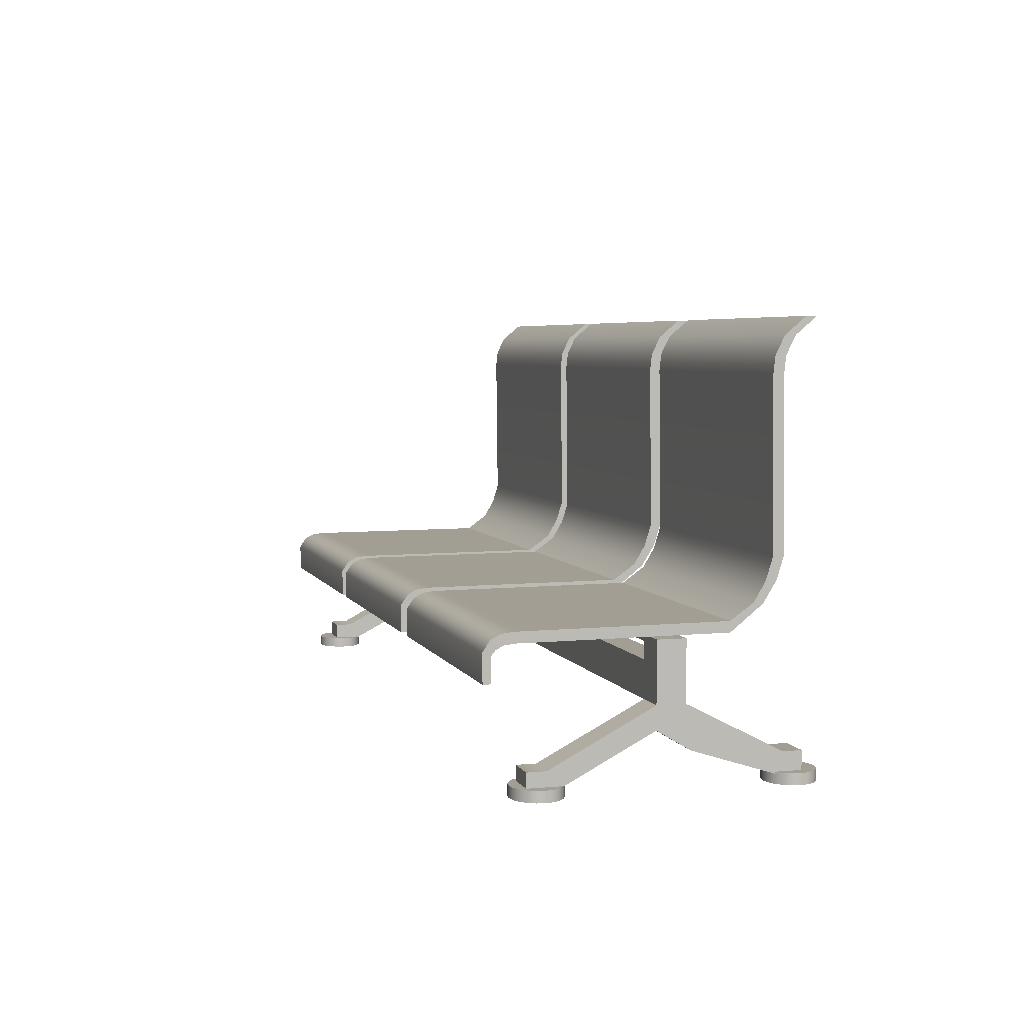
<metadata>
{"format":"obj","ext":"obj","renderer":"f3d","projection":"perspective","resolution":1024,"background":"white","views":[{"elev":5.0,"azim":73.7,"up":"+Y"}]}
</metadata>
<code>
g objMesh
v -0.3053 0.07497 0.006337
v 0.298 0.07497 0.006337
v -0.3053 0.1004 0.006337
v 0.298 0.1004 0.006337
v -0.3053 0.1004 -0.0133
v 0.298 0.1004 -0.0133
v -0.3053 0.07497 -0.0133
v 0.298 0.07497 -0.0133
v 0.3204 0.07497 0.006337
v 0.3204 0.07497 -0.0133
v 0.3204 0.1004 0.006337
v 0.3204 0.1004 -0.0133
v -0.3278 0.07497 -0.0133
v -0.3278 0.07497 0.006337
v -0.3278 0.1004 -0.0133
v -0.3278 0.1004 0.006337
v 0.298 0.05912 0.006337
v 0.298 0.04522 -0.01682
v 0.3204 0.05912 0.006337
v 0.3204 0.04522 -0.01682
v 0.298 0.1162 -0.0133
v 0.298 0.1162 0.006337
v 0.3204 0.1162 -0.0133
v 0.3204 0.1162 0.006337
v -0.3053 0.05912 -0.0133
v -0.3053 0.05912 0.006337
v -0.3278 0.05912 -0.0133
v -0.3278 0.05912 0.006337
v -0.3053 0.1162 0.006337
v -0.3053 0.1162 -0.0133
v -0.3278 0.1162 0.006337
v -0.3278 0.1162 -0.0133
v 0.298 0.04092 -0.09243
v 0.3204 0.04092 -0.09243
v 0.298 0.02507 -0.09243
v 0.3204 0.02507 -0.09243
v 0.3204 0.03807 0.09066
v 0.298 0.03807 0.09066
v 0.3204 0.02222 0.09066
v 0.298 0.02222 0.09066
v 0.298 0.112 0.006337
v 0.3204 0.112 0.006337
v 0.3204 0.112 -0.0133
v 0.298 0.112 -0.0133
v -0.3053 0.03969 0.08627
v -0.3278 0.03969 0.08627
v -0.3053 0.02384 0.08627
v -0.3278 0.02384 0.08627
v -0.3278 0.04092 -0.09243
v -0.3053 0.04092 -0.09243
v -0.3278 0.02507 -0.09243
v -0.3053 0.02507 -0.09243
v -0.3053 0.1117 -0.0133
v -0.3278 0.1117 -0.0133
v -0.3278 0.1117 0.006337
v -0.3053 0.1117 0.006337
v 0.298 0.04092 -0.07943
v 0.3204 0.04092 -0.07943
v 0.3204 0.02507 -0.07943
v 0.298 0.02507 -0.07943
v 0.3204 0.03807 0.07766
v 0.298 0.03807 0.07766
v 0.298 0.02222 0.07766
v 0.3204 0.02222 0.07766
v -0.3053 0.03969 0.07327
v -0.3278 0.03969 0.07327
v -0.3278 0.02384 0.07327
v -0.3053 0.02384 0.07327
v -0.3278 0.04092 -0.07943
v -0.3053 0.04092 -0.07943
v -0.3053 0.02507 -0.07943
v -0.3278 0.02507 -0.07943
v -0.1095 0.2914 -0.07497
v 0.09142 0.2914 -0.07497
v -0.1095 0.304 -0.08129
v 0.09142 0.304 -0.08129
v -0.1095 0.316 -0.09562
v 0.09142 0.316 -0.09562
v -0.1095 0.316 -0.103
v 0.09142 0.316 -0.103
v -0.1095 0.304 -0.08865
v 0.09142 0.304 -0.08865
v -0.1095 0.2914 -0.08232
v 0.09142 0.2914 -0.08232
v -0.111 0.0917 0.1099
v 0.08995 0.0917 0.1099
v -0.111 0.0917 0.1154
v 0.08995 0.0917 0.1154
v -0.1095 0.1645 -0.07497
v 0.09142 0.1645 -0.07497
v -0.1095 0.2798 -0.07367
v 0.09142 0.2798 -0.07367
v 0.09142 0.1645 -0.08232
v 0.09142 0.2798 -0.08103
v -0.1095 0.2798 -0.08103
v -0.1095 0.1645 -0.08232
v -0.1095 0.1492 -0.07013
v 0.09142 0.1492 -0.07013
v 0.09142 0.1492 -0.07748
v -0.1095 0.1492 -0.07748
v -0.1095 0.1359 -0.06225
v 0.09142 0.1359 -0.06225
v 0.09142 0.1346 -0.06835
v -0.1095 0.1346 -0.06835
v -0.1095 0.1245 -0.04621
v 0.09142 0.1245 -0.04621
v 0.09142 0.1171 -0.04625
v -0.1095 0.1171 -0.04625
v -0.1095 0.1164 0.08865
v 0.09142 0.1164 0.08865
v 0.09142 0.1237 0.08869
v -0.1095 0.1237 0.08869
v -0.1095 0.1164 0.09523
v 0.09142 0.1164 0.09523
v 0.09142 0.1236 0.09633
v -0.1095 0.1236 0.09633
v 0.09106 0.1154 0.1028
v -0.1099 0.1154 0.1028
v 0.09106 0.1226 0.1039
v -0.1099 0.1226 0.1039
v 0.09058 0.1124 0.1077
v -0.1104 0.1124 0.1077
v 0.09058 0.1191 0.1107
v -0.1104 0.1191 0.1107
v 0.08995 0.1085 0.1102
v -0.111 0.1085 0.1102
v 0.08995 0.1114 0.1157
v -0.111 0.1114 0.1157
v -0.3257 0.2914 -0.07497
v -0.1247 0.2914 -0.07497
v -0.3257 0.304 -0.08129
v -0.1247 0.304 -0.08129
v -0.3257 0.316 -0.09562
v -0.1247 0.316 -0.09562
v -0.3257 0.316 -0.103
v -0.1247 0.316 -0.103
v -0.3257 0.304 -0.08865
v -0.1247 0.304 -0.08865
v -0.3257 0.2914 -0.08232
v -0.1247 0.2914 -0.08232
v -0.3272 0.0917 0.1099
v -0.1262 0.0917 0.1099
v -0.3272 0.0917 0.1154
v -0.1262 0.0917 0.1154
v -0.3257 0.1645 -0.07497
v -0.1247 0.1645 -0.07497
v -0.3257 0.2798 -0.07367
v -0.1247 0.2798 -0.07367
v -0.1247 0.1645 -0.08232
v -0.1247 0.2798 -0.08103
v -0.3257 0.2798 -0.08103
v -0.3257 0.1645 -0.08232
v -0.3257 0.1492 -0.07013
v -0.1247 0.1492 -0.07013
v -0.1247 0.1492 -0.07748
v -0.3257 0.1492 -0.07748
v -0.3257 0.1359 -0.06225
v -0.1247 0.1359 -0.06225
v -0.1247 0.1346 -0.06835
v -0.3257 0.1346 -0.06835
v -0.3257 0.1245 -0.04621
v -0.1247 0.1245 -0.04621
v -0.1247 0.1171 -0.04625
v -0.3257 0.1171 -0.04625
v -0.3257 0.1164 0.08865
v -0.1247 0.1164 0.08865
v -0.1247 0.1237 0.08869
v -0.3257 0.1237 0.08869
v -0.3257 0.1164 0.09523
v -0.1247 0.1164 0.09523
v -0.1247 0.1236 0.09633
v -0.3257 0.1236 0.09633
v -0.1251 0.1154 0.1028
v -0.326 0.1154 0.1028
v -0.1251 0.1226 0.1039
v -0.326 0.1226 0.1039
v -0.1256 0.1124 0.1077
v -0.3265 0.1124 0.1077
v -0.1256 0.1191 0.1107
v -0.3265 0.1191 0.1107
v -0.1262 0.1085 0.1102
v -0.3272 0.1085 0.1102
v -0.1262 0.1114 0.1157
v -0.3272 0.1114 0.1157
v -0.299 0.02033 -0.09374
v -0.3017 0.02033 -0.09867
v -0.299 0.02806 -0.09374
v -0.3017 0.02806 -0.09867
v -0.306 0.02033 -0.1026
v -0.306 0.02806 -0.1026
v -0.3114 0.02033 -0.1051
v -0.3114 0.02806 -0.1051
v -0.3173 0.02033 -0.106
v -0.3173 0.02806 -0.106
v -0.3232 0.02033 -0.1051
v -0.3232 0.02806 -0.1051
v -0.3286 0.02033 -0.1026
v -0.3286 0.02806 -0.1026
v -0.3329 0.02033 -0.09867
v -0.3329 0.02806 -0.09867
v -0.3356 0.02033 -0.09374
v -0.3356 0.02806 -0.09374
v -0.3365 0.02033 -0.08828
v -0.3365 0.02806 -0.08828
v -0.3356 0.02033 -0.08282
v -0.3356 0.02806 -0.08282
v -0.3329 0.02033 -0.07789
v -0.3329 0.02806 -0.07789
v -0.3286 0.02033 -0.07398
v -0.3286 0.02806 -0.07398
v -0.3232 0.02033 -0.07147
v -0.3232 0.02806 -0.07147
v -0.3173 0.02033 -0.07061
v -0.3173 0.02806 -0.07061
v -0.3114 0.02033 -0.07147
v -0.3114 0.02806 -0.07147
v -0.306 0.02033 -0.07398
v -0.306 0.02806 -0.07398
v -0.3017 0.02033 -0.07789
v -0.3017 0.02806 -0.07789
v -0.299 0.02033 -0.08282
v -0.299 0.02806 -0.08282
v -0.2981 0.02033 -0.08828
v -0.2981 0.02806 -0.08828
v -0.3173 0.02033 -0.08828
v -0.3173 0.02806 -0.08828
v 0.3277 0.02033 0.07555
v 0.325 0.02033 0.07062
v 0.3277 0.02806 0.07555
v 0.325 0.02806 0.07062
v 0.3207 0.02033 0.06671
v 0.3207 0.02806 0.06671
v 0.3153 0.02033 0.0642
v 0.3153 0.02806 0.0642
v 0.3094 0.02033 0.06333
v 0.3094 0.02806 0.06333
v 0.3034 0.02033 0.0642
v 0.3034 0.02806 0.0642
v 0.2981 0.02033 0.06671
v 0.2981 0.02806 0.06671
v 0.2938 0.02033 0.07062
v 0.2938 0.02806 0.07062
v 0.2911 0.02033 0.07555
v 0.2911 0.02806 0.07555
v 0.2901 0.02033 0.08101
v 0.2901 0.02806 0.08101
v 0.2911 0.02033 0.08647
v 0.2911 0.02806 0.08647
v 0.2938 0.02033 0.09139
v 0.2938 0.02806 0.09139
v 0.2981 0.02033 0.0953
v 0.2981 0.02806 0.0953
v 0.3034 0.02033 0.09781
v 0.3034 0.02806 0.09781
v 0.3094 0.02033 0.09868
v 0.3094 0.02806 0.09868
v 0.3153 0.02033 0.09781
v 0.3153 0.02806 0.09781
v 0.3207 0.02033 0.0953
v 0.3207 0.02806 0.0953
v 0.325 0.02033 0.09139
v 0.325 0.02806 0.09139
v 0.3277 0.02033 0.08647
v 0.3277 0.02806 0.08647
v 0.3286 0.02033 0.08101
v 0.3286 0.02806 0.08101
v 0.3094 0.02033 0.08101
v 0.3094 0.02806 0.08101
v 0.3277 0.02033 -0.09374
v 0.325 0.02033 -0.09867
v 0.3277 0.02806 -0.09374
v 0.325 0.02806 -0.09867
v 0.3207 0.02033 -0.1026
v 0.3207 0.02806 -0.1026
v 0.3153 0.02033 -0.1051
v 0.3153 0.02806 -0.1051
v 0.3094 0.02033 -0.106
v 0.3094 0.02806 -0.106
v 0.3034 0.02033 -0.1051
v 0.3034 0.02806 -0.1051
v 0.2981 0.02033 -0.1026
v 0.2981 0.02806 -0.1026
v 0.2938 0.02033 -0.09867
v 0.2938 0.02806 -0.09867
v 0.2911 0.02033 -0.09374
v 0.2911 0.02806 -0.09374
v 0.2901 0.02033 -0.08828
v 0.2901 0.02806 -0.08828
v 0.2911 0.02033 -0.08282
v 0.2911 0.02806 -0.08282
v 0.2938 0.02033 -0.07789
v 0.2938 0.02806 -0.07789
v 0.2981 0.02033 -0.07398
v 0.2981 0.02806 -0.07398
v 0.3034 0.02033 -0.07147
v 0.3034 0.02806 -0.07147
v 0.3094 0.02033 -0.07061
v 0.3094 0.02806 -0.07061
v 0.3153 0.02033 -0.07147
v 0.3153 0.02806 -0.07147
v 0.3207 0.02033 -0.07398
v 0.3207 0.02806 -0.07398
v 0.325 0.02033 -0.07789
v 0.325 0.02806 -0.07789
v 0.3277 0.02033 -0.08282
v 0.3277 0.02806 -0.08282
v 0.3286 0.02033 -0.08828
v 0.3286 0.02806 -0.08828
v 0.3094 0.02033 -0.08828
v 0.3094 0.02806 -0.08828
v -0.299 0.02033 0.07555
v -0.3017 0.02033 0.07062
v -0.299 0.02806 0.07555
v -0.3017 0.02806 0.07062
v -0.306 0.02033 0.06671
v -0.306 0.02806 0.06671
v -0.3114 0.02033 0.0642
v -0.3114 0.02806 0.0642
v -0.3173 0.02033 0.06333
v -0.3173 0.02806 0.06333
v -0.3232 0.02033 0.0642
v -0.3232 0.02806 0.0642
v -0.3286 0.02033 0.06671
v -0.3286 0.02806 0.06671
v -0.3329 0.02033 0.07062
v -0.3329 0.02806 0.07062
v -0.3356 0.02033 0.07555
v -0.3356 0.02806 0.07555
v -0.3365 0.02033 0.08101
v -0.3365 0.02806 0.08101
v -0.3356 0.02033 0.08647
v -0.3356 0.02806 0.08647
v -0.3329 0.02033 0.09139
v -0.3329 0.02806 0.09139
v -0.3286 0.02033 0.0953
v -0.3286 0.02806 0.0953
v -0.3232 0.02033 0.09781
v -0.3232 0.02806 0.09781
v -0.3173 0.02033 0.09868
v -0.3173 0.02806 0.09868
v -0.3114 0.02033 0.09781
v -0.3114 0.02806 0.09781
v -0.306 0.02033 0.0953
v -0.306 0.02806 0.0953
v -0.3017 0.02033 0.09139
v -0.3017 0.02806 0.09139
v -0.299 0.02033 0.08647
v -0.299 0.02806 0.08647
v -0.2981 0.02033 0.08101
v -0.2981 0.02806 0.08101
v -0.3173 0.02033 0.08101
v -0.3173 0.02806 0.08101
v 0.1107 0.2914 -0.07497
v 0.3117 0.2914 -0.07497
v 0.1107 0.304 -0.08129
v 0.3117 0.304 -0.08129
v 0.1107 0.316 -0.09562
v 0.3117 0.316 -0.09562
v 0.1107 0.316 -0.103
v 0.3117 0.316 -0.103
v 0.1107 0.304 -0.08865
v 0.3117 0.304 -0.08865
v 0.1107 0.2914 -0.08232
v 0.3117 0.2914 -0.08232
v 0.1092 0.0917 0.1099
v 0.3102 0.0917 0.1099
v 0.1092 0.0917 0.1154
v 0.3102 0.0917 0.1154
v 0.1107 0.1645 -0.07497
v 0.3117 0.1645 -0.07497
v 0.1107 0.2798 -0.07367
v 0.3117 0.2798 -0.07367
v 0.3117 0.1645 -0.08232
v 0.3117 0.2798 -0.08103
v 0.1107 0.2798 -0.08103
v 0.1107 0.1645 -0.08232
v 0.1107 0.1492 -0.07013
v 0.3117 0.1492 -0.07013
v 0.3117 0.1492 -0.07748
v 0.1107 0.1492 -0.07748
v 0.1107 0.1359 -0.06225
v 0.3117 0.1359 -0.06225
v 0.3117 0.1346 -0.06835
v 0.1107 0.1346 -0.06835
v 0.1107 0.1245 -0.04621
v 0.3117 0.1245 -0.04621
v 0.3117 0.1171 -0.04625
v 0.1107 0.1171 -0.04625
v 0.1107 0.1164 0.08865
v 0.3117 0.1164 0.08865
v 0.3117 0.1237 0.08869
v 0.1107 0.1237 0.08869
v 0.1107 0.1164 0.09523
v 0.3117 0.1164 0.09523
v 0.3117 0.1236 0.09633
v 0.1107 0.1236 0.09633
v 0.3113 0.1154 0.1028
v 0.1103 0.1154 0.1028
v 0.3113 0.1226 0.1039
v 0.1103 0.1226 0.1039
v 0.3108 0.1124 0.1077
v 0.1098 0.1124 0.1077
v 0.3108 0.1191 0.1107
v 0.1098 0.1191 0.1107
v 0.3102 0.1085 0.1102
v 0.1092 0.1085 0.1102
v 0.3102 0.1114 0.1157
v 0.1092 0.1114 0.1157
f 1 2 3
f 3 2 4
f 3 4 5
f 5 4 6
f 5 6 7
f 7 6 8
f 7 8 1
f 1 8 2
f 9 10 11
f 11 10 12
f 13 14 15
f 15 14 16
f 17 18 19
f 19 18 20
f 8 6 10
f 10 6 12
f 21 22 23
f 23 22 24
f 4 2 11
f 11 2 9
f 25 26 27
f 27 26 28
f 1 3 14
f 14 3 16
f 29 30 31
f 31 30 32
f 5 7 15
f 15 7 13
f 2 8 17
f 17 8 18
f 33 34 35
f 35 34 36
f 9 19 10
f 10 19 20
f 37 38 39
f 39 38 40
f 41 42 22
f 22 42 24
f 42 43 24
f 24 43 23
f 43 44 23
f 23 44 21
f 7 1 25
f 25 1 26
f 45 46 47
f 47 46 48
f 14 13 28
f 28 13 27
f 49 50 51
f 51 50 52
f 53 54 30
f 30 54 32
f 54 55 32
f 32 55 31
f 55 56 31
f 31 56 29
f 3 5 56
f 56 5 53
f 5 15 53
f 53 15 54
f 15 16 54
f 54 16 55
f 16 3 55
f 55 3 56
f 4 11 41
f 41 11 42
f 11 12 42
f 42 12 43
f 12 6 43
f 43 6 44
f 6 4 44
f 44 4 41
f 44 41 53
f 53 41 56
f 41 22 56
f 56 22 29
f 22 21 29
f 29 21 30
f 21 44 30
f 30 44 53
f 8 10 57
f 57 10 58
f 10 20 58
f 58 20 59
f 20 18 59
f 59 18 60
f 8 57 18
f 18 57 60
f 9 2 61
f 61 2 62
f 2 17 62
f 62 17 63
f 17 19 63
f 63 19 64
f 9 61 19
f 19 61 64
f 1 14 65
f 65 14 66
f 14 28 66
f 66 28 67
f 28 26 67
f 67 26 68
f 1 65 26
f 26 65 68
f 13 7 69
f 69 7 70
f 7 25 70
f 70 25 71
f 25 27 71
f 71 27 72
f 13 69 27
f 27 69 72
f 57 58 33
f 33 58 34
f 58 59 34
f 34 59 36
f 59 60 36
f 36 60 35
f 60 57 35
f 35 57 33
f 61 62 37
f 37 62 38
f 62 63 38
f 38 63 40
f 63 64 40
f 40 64 39
f 64 61 39
f 39 61 37
f 65 66 45
f 45 66 46
f 66 67 46
f 46 67 48
f 67 68 48
f 48 68 47
f 68 65 47
f 47 65 45
f 69 70 49
f 49 70 50
f 70 71 50
f 50 71 52
f 71 72 52
f 52 72 51
f 72 69 51
f 51 69 49
f 73 74 75
f 75 74 76
f 77 78 79
f 79 78 80
f 81 82 83
f 83 82 84
f 85 86 87
f 87 86 88
f 74 84 76
f 76 84 82
f 73 75 83
f 83 75 81
f 89 90 91
f 91 90 92
f 93 94 90
f 90 94 92
f 95 94 96
f 96 94 93
f 96 89 95
f 95 89 91
f 97 98 89
f 89 98 90
f 98 99 90
f 90 99 93
f 96 93 100
f 100 93 99
f 97 89 100
f 100 89 96
f 101 102 97
f 97 102 98
f 102 103 98
f 98 103 99
f 100 99 104
f 104 99 103
f 101 97 104
f 104 97 100
f 105 106 101
f 101 106 102
f 107 103 106
f 106 103 102
f 104 103 108
f 108 103 107
f 108 105 104
f 104 105 101
f 79 80 81
f 81 80 82
f 76 82 78
f 78 82 80
f 75 76 77
f 77 76 78
f 75 77 81
f 81 77 79
f 92 94 74
f 74 94 84
f 91 92 73
f 73 92 74
f 91 73 95
f 95 73 83
f 83 84 95
f 95 84 94
f 108 107 109
f 109 107 110
f 107 106 110
f 110 106 111
f 106 105 111
f 111 105 112
f 105 108 112
f 112 108 109
f 109 110 113
f 113 110 114
f 110 111 114
f 114 111 115
f 111 112 115
f 115 112 116
f 109 113 112
f 112 113 116
f 114 117 113
f 113 117 118
f 114 115 117
f 117 115 119
f 115 116 119
f 119 116 120
f 113 118 116
f 116 118 120
f 117 121 118
f 118 121 122
f 119 123 117
f 117 123 121
f 119 120 123
f 123 120 124
f 120 118 124
f 124 118 122
f 121 125 122
f 122 125 126
f 123 127 121
f 121 127 125
f 123 124 127
f 127 124 128
f 124 122 128
f 128 122 126
f 126 125 85
f 85 125 86
f 127 88 125
f 125 88 86
f 127 128 88
f 88 128 87
f 128 126 87
f 87 126 85
f 129 130 131
f 131 130 132
f 133 134 135
f 135 134 136
f 137 138 139
f 139 138 140
f 141 142 143
f 143 142 144
f 130 140 132
f 132 140 138
f 129 131 139
f 139 131 137
f 145 146 147
f 147 146 148
f 149 150 146
f 146 150 148
f 151 150 152
f 152 150 149
f 152 145 151
f 151 145 147
f 153 154 145
f 145 154 146
f 154 155 146
f 146 155 149
f 152 149 156
f 156 149 155
f 153 145 156
f 156 145 152
f 157 158 153
f 153 158 154
f 158 159 154
f 154 159 155
f 156 155 160
f 160 155 159
f 157 153 160
f 160 153 156
f 161 162 157
f 157 162 158
f 163 159 162
f 162 159 158
f 160 159 164
f 164 159 163
f 164 161 160
f 160 161 157
f 135 136 137
f 137 136 138
f 132 138 134
f 134 138 136
f 131 132 133
f 133 132 134
f 131 133 137
f 137 133 135
f 148 150 130
f 130 150 140
f 147 148 129
f 129 148 130
f 147 129 151
f 151 129 139
f 139 140 151
f 151 140 150
f 164 163 165
f 165 163 166
f 163 162 166
f 166 162 167
f 162 161 167
f 167 161 168
f 161 164 168
f 168 164 165
f 165 166 169
f 169 166 170
f 166 167 170
f 170 167 171
f 167 168 171
f 171 168 172
f 165 169 168
f 168 169 172
f 170 173 169
f 169 173 174
f 170 171 173
f 173 171 175
f 171 172 175
f 175 172 176
f 169 174 172
f 172 174 176
f 173 177 174
f 174 177 178
f 175 179 173
f 173 179 177
f 175 176 179
f 179 176 180
f 176 174 180
f 180 174 178
f 177 181 178
f 178 181 182
f 179 183 177
f 177 183 181
f 179 180 183
f 183 180 184
f 180 178 184
f 184 178 182
f 182 181 141
f 141 181 142
f 183 144 181
f 181 144 142
f 183 184 144
f 144 184 143
f 184 182 143
f 143 182 141
f 185 186 187
f 187 186 188
f 186 189 188
f 188 189 190
f 189 191 190
f 190 191 192
f 191 193 192
f 192 193 194
f 193 195 194
f 194 195 196
f 195 197 196
f 196 197 198
f 197 199 198
f 198 199 200
f 199 201 200
f 200 201 202
f 201 203 202
f 202 203 204
f 203 205 204
f 204 205 206
f 205 207 206
f 206 207 208
f 207 209 208
f 208 209 210
f 209 211 210
f 210 211 212
f 211 213 212
f 212 213 214
f 213 215 214
f 214 215 216
f 215 217 216
f 216 217 218
f 217 219 218
f 218 219 220
f 219 221 220
f 220 221 222
f 221 223 222
f 222 223 224
f 223 185 224
f 224 185 187
f 186 185 225
f 189 186 225
f 191 189 225
f 193 191 225
f 195 193 225
f 197 195 225
f 199 197 225
f 201 199 225
f 203 201 225
f 205 203 225
f 207 205 225
f 209 207 225
f 211 209 225
f 213 211 225
f 215 213 225
f 217 215 225
f 219 217 225
f 221 219 225
f 223 221 225
f 185 223 225
f 187 188 226
f 188 190 226
f 190 192 226
f 192 194 226
f 194 196 226
f 196 198 226
f 198 200 226
f 200 202 226
f 202 204 226
f 204 206 226
f 206 208 226
f 208 210 226
f 210 212 226
f 212 214 226
f 214 216 226
f 216 218 226
f 218 220 226
f 220 222 226
f 222 224 226
f 224 187 226
f 227 228 229
f 229 228 230
f 228 231 230
f 230 231 232
f 231 233 232
f 232 233 234
f 233 235 234
f 234 235 236
f 235 237 236
f 236 237 238
f 237 239 238
f 238 239 240
f 239 241 240
f 240 241 242
f 241 243 242
f 242 243 244
f 243 245 244
f 244 245 246
f 245 247 246
f 246 247 248
f 247 249 248
f 248 249 250
f 249 251 250
f 250 251 252
f 251 253 252
f 252 253 254
f 253 255 254
f 254 255 256
f 255 257 256
f 256 257 258
f 257 259 258
f 258 259 260
f 259 261 260
f 260 261 262
f 261 263 262
f 262 263 264
f 263 265 264
f 264 265 266
f 265 227 266
f 266 227 229
f 228 227 267
f 231 228 267
f 233 231 267
f 235 233 267
f 237 235 267
f 239 237 267
f 241 239 267
f 243 241 267
f 245 243 267
f 247 245 267
f 249 247 267
f 251 249 267
f 253 251 267
f 255 253 267
f 257 255 267
f 259 257 267
f 261 259 267
f 263 261 267
f 265 263 267
f 227 265 267
f 229 230 268
f 230 232 268
f 232 234 268
f 234 236 268
f 236 238 268
f 238 240 268
f 240 242 268
f 242 244 268
f 244 246 268
f 246 248 268
f 248 250 268
f 250 252 268
f 252 254 268
f 254 256 268
f 256 258 268
f 258 260 268
f 260 262 268
f 262 264 268
f 264 266 268
f 266 229 268
f 269 270 271
f 271 270 272
f 270 273 272
f 272 273 274
f 273 275 274
f 274 275 276
f 275 277 276
f 276 277 278
f 277 279 278
f 278 279 280
f 279 281 280
f 280 281 282
f 281 283 282
f 282 283 284
f 283 285 284
f 284 285 286
f 285 287 286
f 286 287 288
f 287 289 288
f 288 289 290
f 289 291 290
f 290 291 292
f 291 293 292
f 292 293 294
f 293 295 294
f 294 295 296
f 295 297 296
f 296 297 298
f 297 299 298
f 298 299 300
f 299 301 300
f 300 301 302
f 301 303 302
f 302 303 304
f 303 305 304
f 304 305 306
f 305 307 306
f 306 307 308
f 307 269 308
f 308 269 271
f 270 269 309
f 273 270 309
f 275 273 309
f 277 275 309
f 279 277 309
f 281 279 309
f 283 281 309
f 285 283 309
f 287 285 309
f 289 287 309
f 291 289 309
f 293 291 309
f 295 293 309
f 297 295 309
f 299 297 309
f 301 299 309
f 303 301 309
f 305 303 309
f 307 305 309
f 269 307 309
f 271 272 310
f 272 274 310
f 274 276 310
f 276 278 310
f 278 280 310
f 280 282 310
f 282 284 310
f 284 286 310
f 286 288 310
f 288 290 310
f 290 292 310
f 292 294 310
f 294 296 310
f 296 298 310
f 298 300 310
f 300 302 310
f 302 304 310
f 304 306 310
f 306 308 310
f 308 271 310
f 311 312 313
f 313 312 314
f 312 315 314
f 314 315 316
f 315 317 316
f 316 317 318
f 317 319 318
f 318 319 320
f 319 321 320
f 320 321 322
f 321 323 322
f 322 323 324
f 323 325 324
f 324 325 326
f 325 327 326
f 326 327 328
f 327 329 328
f 328 329 330
f 329 331 330
f 330 331 332
f 331 333 332
f 332 333 334
f 333 335 334
f 334 335 336
f 335 337 336
f 336 337 338
f 337 339 338
f 338 339 340
f 339 341 340
f 340 341 342
f 341 343 342
f 342 343 344
f 343 345 344
f 344 345 346
f 345 347 346
f 346 347 348
f 347 349 348
f 348 349 350
f 349 311 350
f 350 311 313
f 312 311 351
f 315 312 351
f 317 315 351
f 319 317 351
f 321 319 351
f 323 321 351
f 325 323 351
f 327 325 351
f 329 327 351
f 331 329 351
f 333 331 351
f 335 333 351
f 337 335 351
f 339 337 351
f 341 339 351
f 343 341 351
f 345 343 351
f 347 345 351
f 349 347 351
f 311 349 351
f 313 314 352
f 314 316 352
f 316 318 352
f 318 320 352
f 320 322 352
f 322 324 352
f 324 326 352
f 326 328 352
f 328 330 352
f 330 332 352
f 332 334 352
f 334 336 352
f 336 338 352
f 338 340 352
f 340 342 352
f 342 344 352
f 344 346 352
f 346 348 352
f 348 350 352
f 350 313 352
f 353 354 355
f 355 354 356
f 357 358 359
f 359 358 360
f 361 362 363
f 363 362 364
f 365 366 367
f 367 366 368
f 354 364 356
f 356 364 362
f 353 355 363
f 363 355 361
f 369 370 371
f 371 370 372
f 373 374 370
f 370 374 372
f 375 374 376
f 376 374 373
f 376 369 375
f 375 369 371
f 377 378 369
f 369 378 370
f 378 379 370
f 370 379 373
f 376 373 380
f 380 373 379
f 377 369 380
f 380 369 376
f 381 382 377
f 377 382 378
f 382 383 378
f 378 383 379
f 380 379 384
f 384 379 383
f 381 377 384
f 384 377 380
f 385 386 381
f 381 386 382
f 387 383 386
f 386 383 382
f 384 383 388
f 388 383 387
f 388 385 384
f 384 385 381
f 359 360 361
f 361 360 362
f 356 362 358
f 358 362 360
f 355 356 357
f 357 356 358
f 355 357 361
f 361 357 359
f 372 374 354
f 354 374 364
f 371 372 353
f 353 372 354
f 371 353 375
f 375 353 363
f 363 364 375
f 375 364 374
f 388 387 389
f 389 387 390
f 387 386 390
f 390 386 391
f 386 385 391
f 391 385 392
f 385 388 392
f 392 388 389
f 389 390 393
f 393 390 394
f 390 391 394
f 394 391 395
f 391 392 395
f 395 392 396
f 389 393 392
f 392 393 396
f 394 397 393
f 393 397 398
f 394 395 397
f 397 395 399
f 395 396 399
f 399 396 400
f 393 398 396
f 396 398 400
f 397 401 398
f 398 401 402
f 399 403 397
f 397 403 401
f 399 400 403
f 403 400 404
f 400 398 404
f 404 398 402
f 401 405 402
f 402 405 406
f 403 407 401
f 401 407 405
f 403 404 407
f 407 404 408
f 404 402 408
f 408 402 406
f 406 405 365
f 365 405 366
f 407 368 405
f 405 368 366
f 407 408 368
f 368 408 367
f 408 406 367
f 367 406 365

</code>
